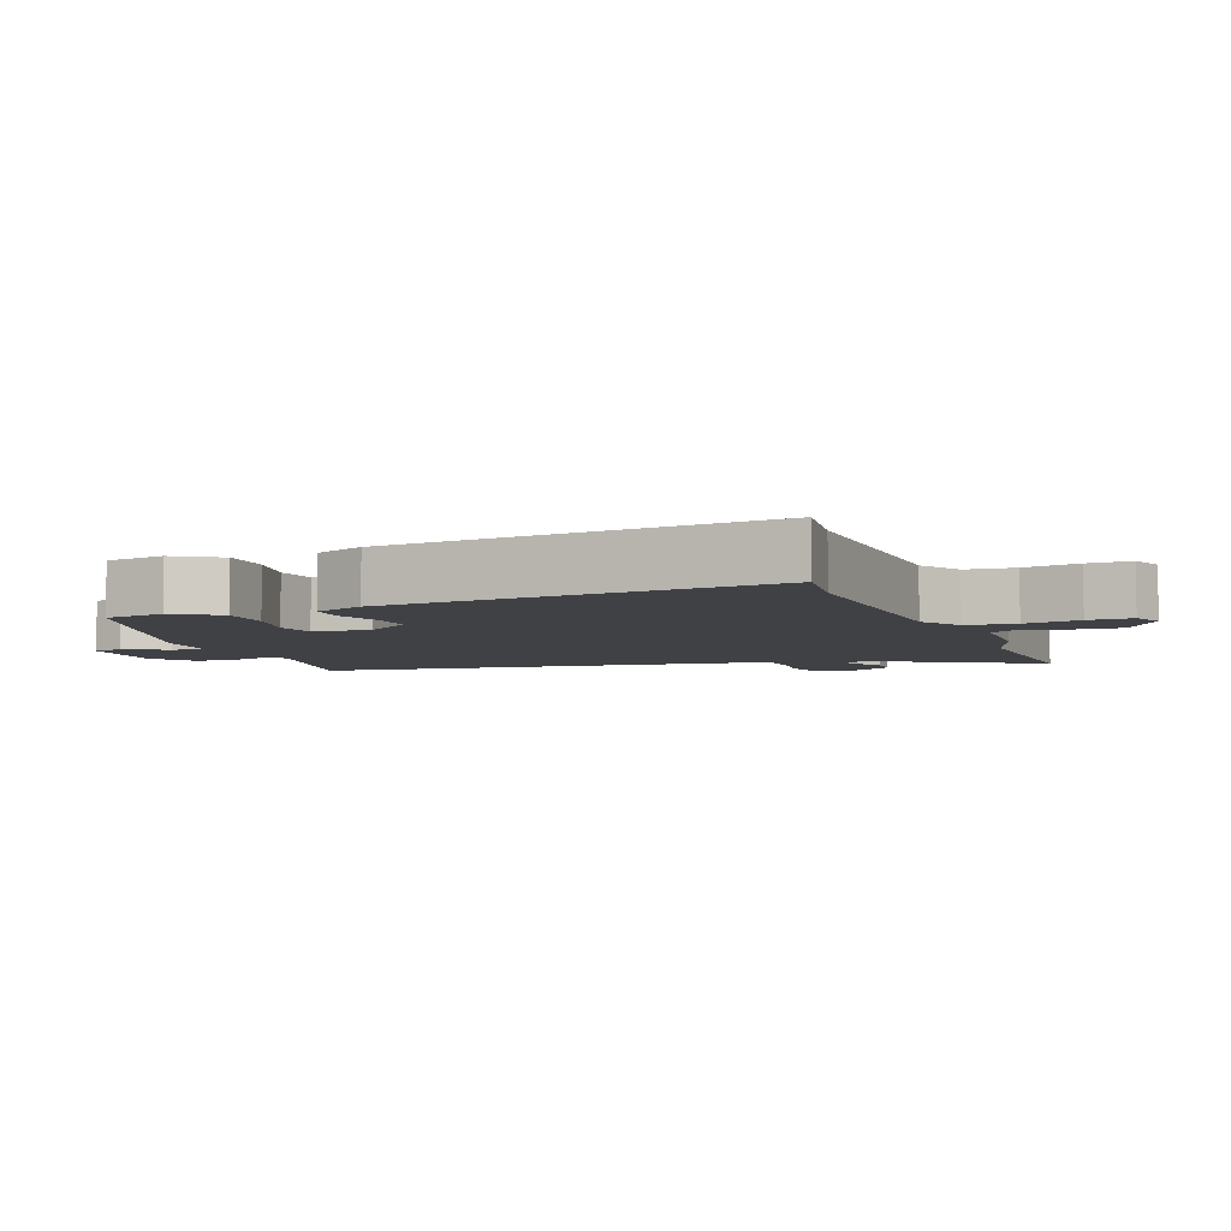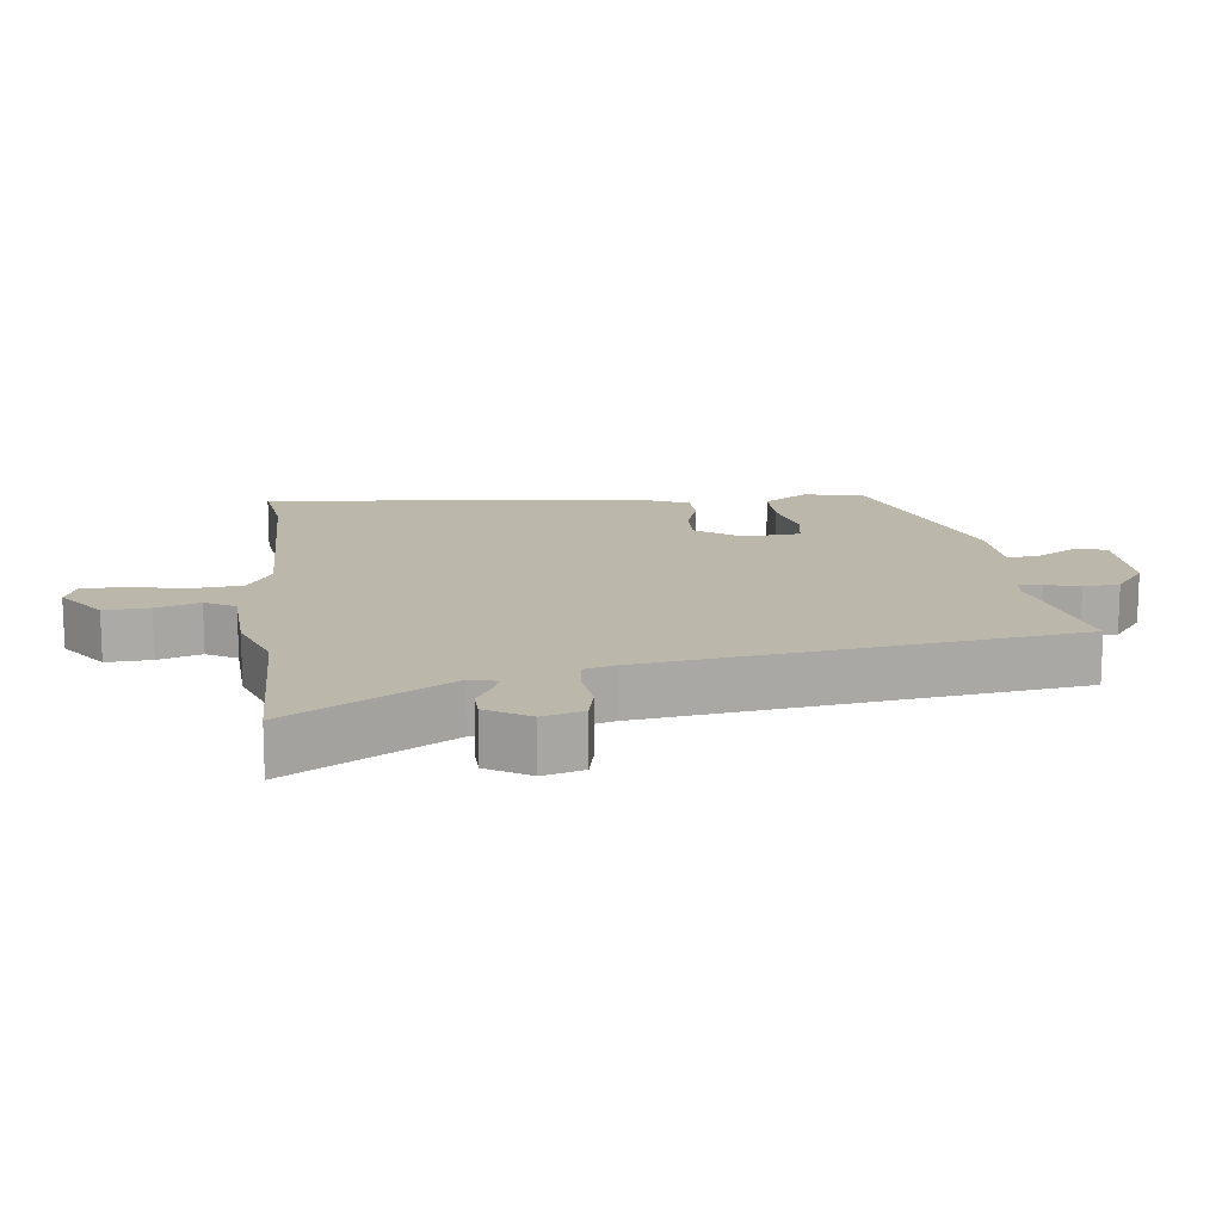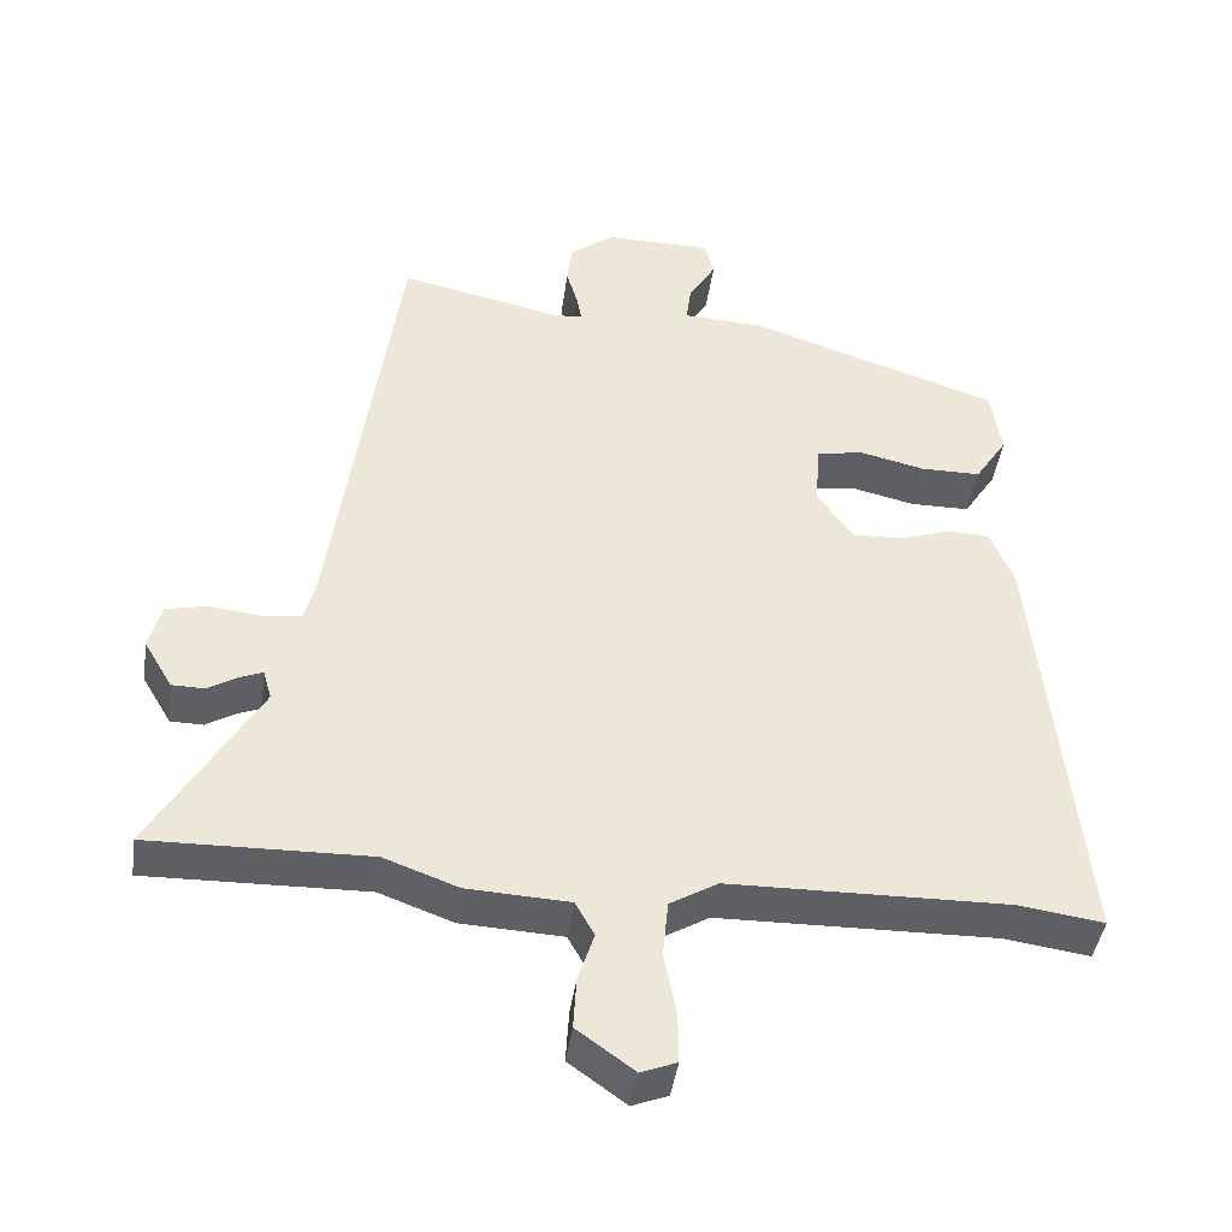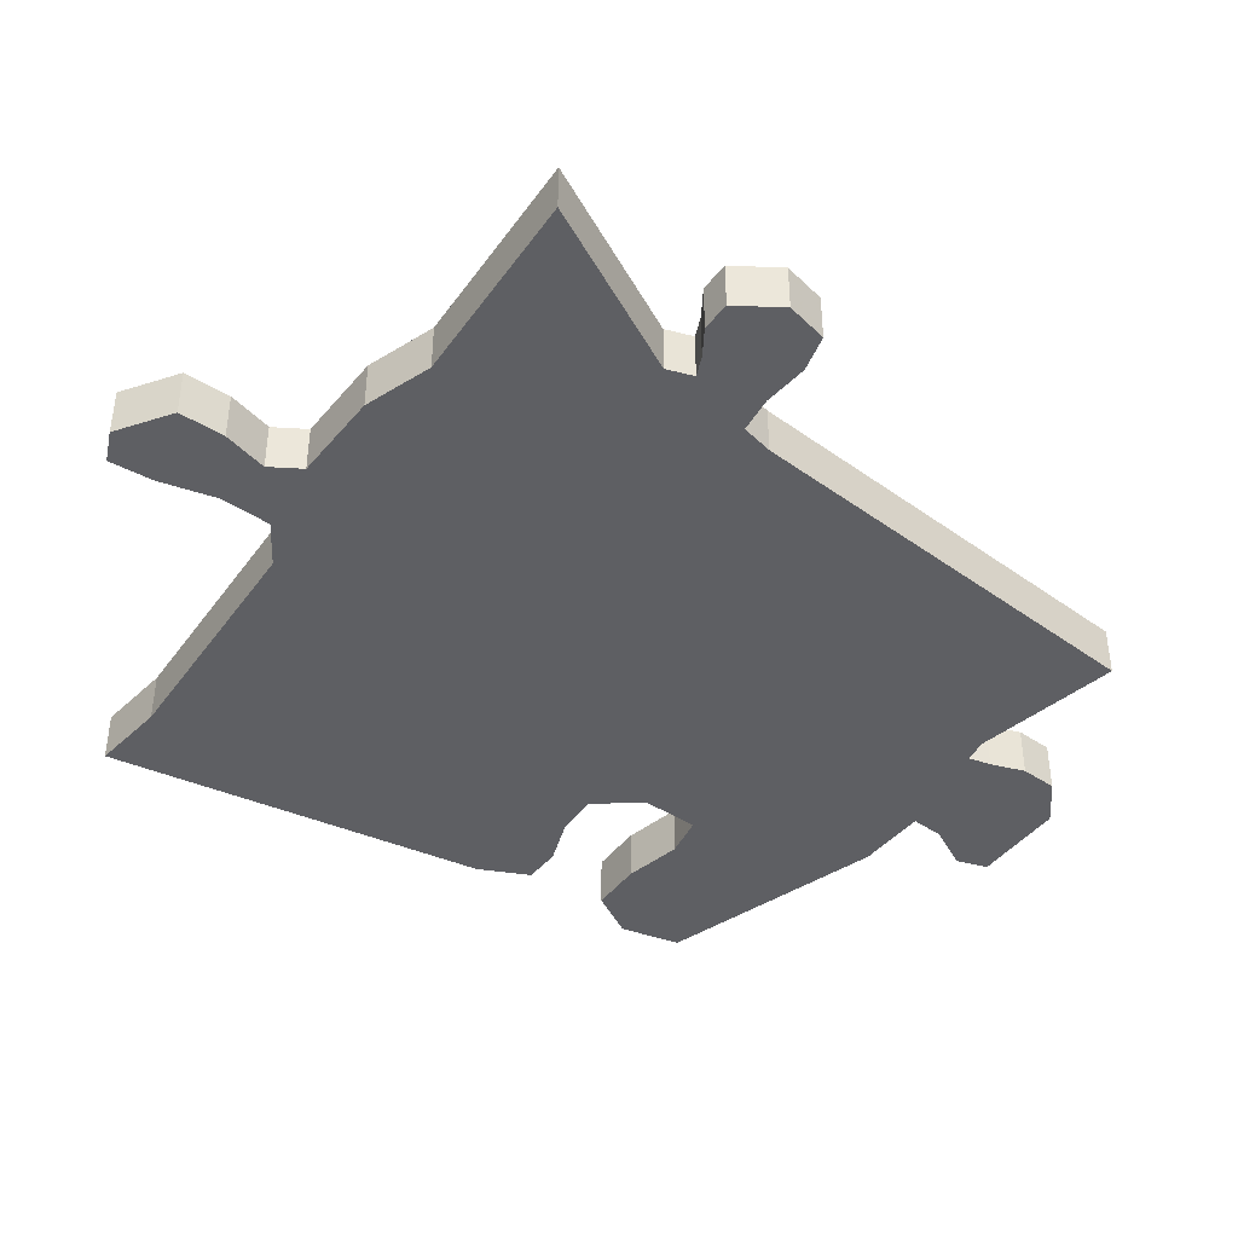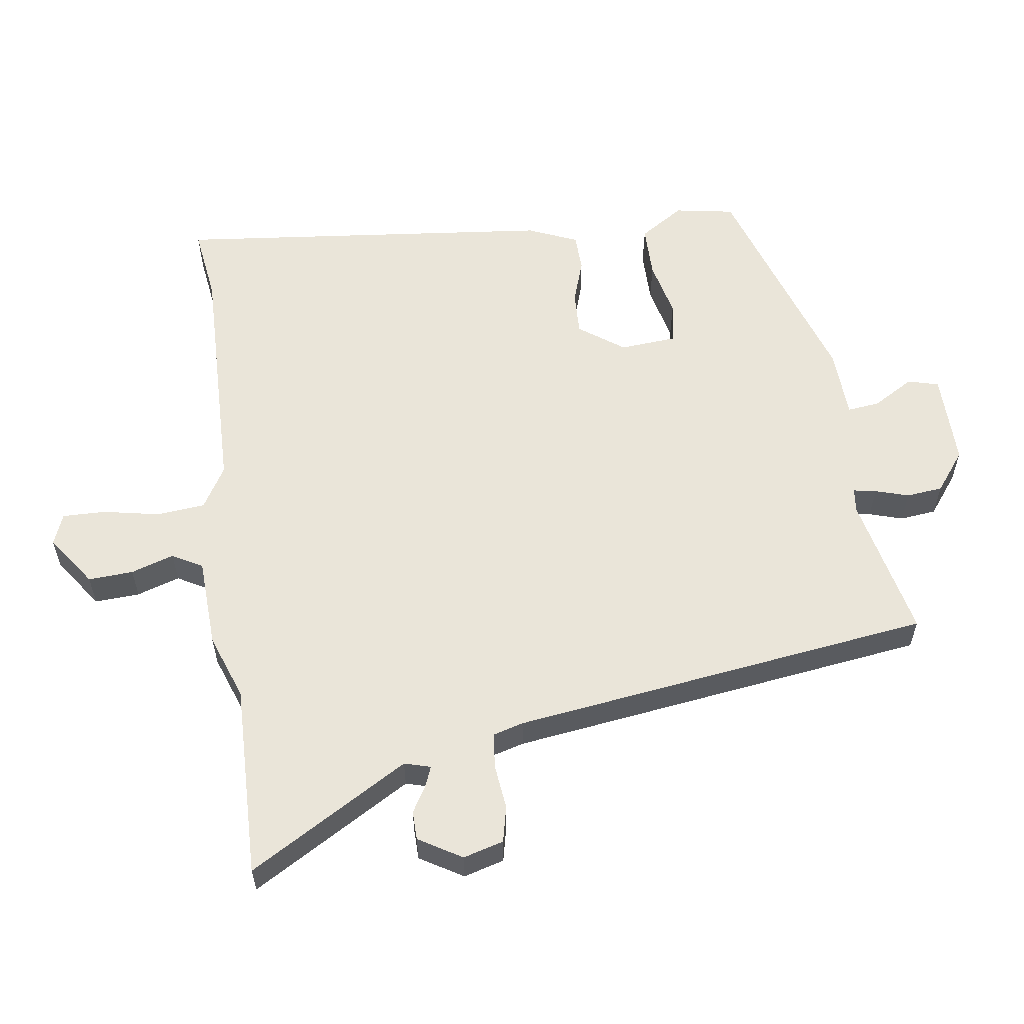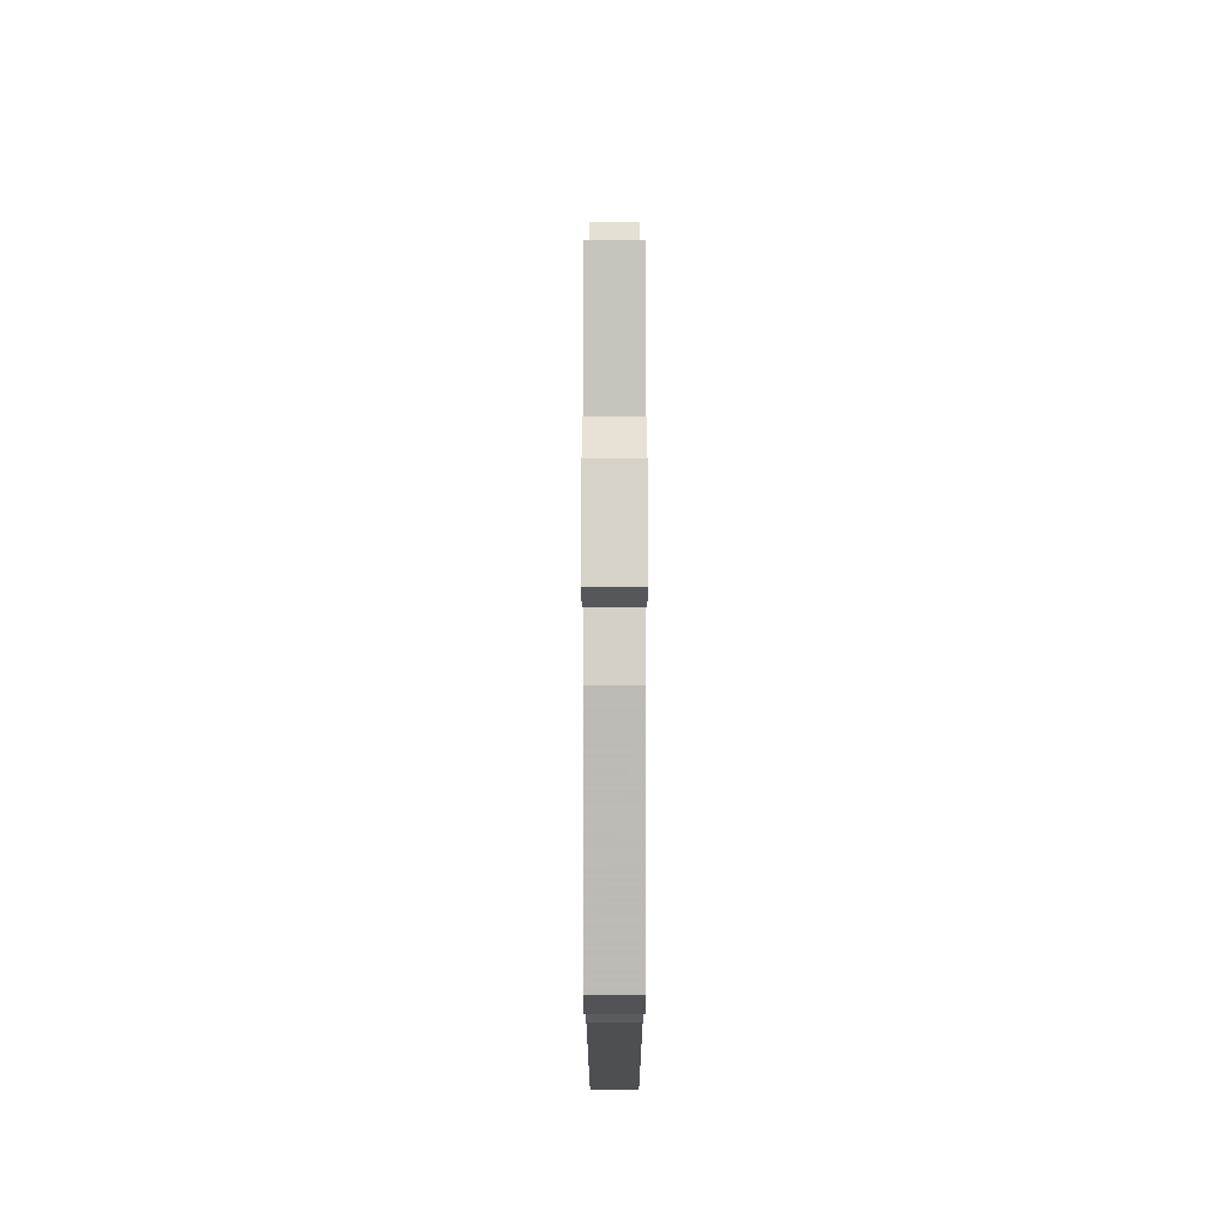
<metadata>
{"format":"obj","ext":"obj","renderer":"f3d","projection":"perspective","resolution":1024,"background":"white","views":[{"elev":-5.6,"azim":111.6,"up":"+Y"},{"elev":14.5,"azim":-96.6,"up":"+Y"},{"elev":-42.4,"azim":-7.9,"up":"+Z"},{"elev":-41.7,"azim":-123.2,"up":"+Y"},{"elev":58.1,"azim":-97.8,"up":"+Y"},{"elev":77.7,"azim":90.0,"up":"+Z"}]}
</metadata>
<code>
v 0.535 0.07 -0.505
v 0.423 0.07 -0.489
v 0.059 0.07 -0.494
v -0.004 0.07 -0.531
v -0.011 0.07 -0.604
v 0.005 0.07 -0.687
v 0.006 0.07 -0.752
v -0.041 0.07 -0.77
v -0.116 0.07 -0.716
v -0.112 0.07 -0.649
v -0.091 0.07 -0.585
v -0.116 0.07 -0.54
v -0.25 0.07 -0.533
v -0.348 0.07 -0.497
v -0.637 0.07 -0.502
v -0.497 0.07 -0.265
v -0.508 0.07 -0.226
v -0.538 0.07 -0.238
v -0.577 0.07 -0.261
v -0.62 0.07 -0.26
v -0.658 0.07 -0.196
v -0.641 0.07 -0.136
v -0.587 0.07 -0.124
v -0.521 0.07 -0.132
v -0.468 0.07 -0.127
v -0.455 0.07 -0.081
v -0.368 0.07 0.544
v -0.153 0.07 0.496
v -0.117 0.07 0.5
v -0.123 0.07 0.534
v -0.138 0.07 0.584
v -0.132 0.07 0.638
v -0.073 0.07 0.683
v 0.067 0.07 0.681
v 0.079 0.07 0.635
v 0.043 0.07 0.574
v 0.037 0.07 0.526
v 0.141 0.07 0.521
v 0.472 0.07 0.411
v 0.487 0.07 0.322
v 0.444 0.07 0.256
v 0.365 0.07 0.256
v 0.28 0.07 0.276
v 0.218 0.07 0.266
v 0.211 0.07 0.181
v 0.259 0.07 0.114
v 0.324 0.07 0.116
v 0.391 0.07 0.138
v 0.447 0.07 0.136
v 0.478 0.07 0.062
v 0.535 0 -0.505
v 0.423 0 -0.489
v 0.059 0 -0.494
v -0.004 0 -0.531
v -0.011 0 -0.604
v 0.005 0 -0.687
v 0.006 0 -0.752
v -0.041 0 -0.77
v -0.116 0 -0.716
v -0.112 0 -0.649
v -0.091 0 -0.585
v -0.116 0 -0.54
v -0.25 0 -0.533
v -0.348 0 -0.497
v -0.637 0 -0.502
v -0.497 0 -0.265
v -0.508 0 -0.226
v -0.538 0 -0.238
v -0.577 0 -0.261
v -0.62 0 -0.26
v -0.658 0 -0.196
v -0.641 0 -0.136
v -0.587 0 -0.124
v -0.521 0 -0.132
v -0.468 0 -0.127
v -0.455 0 -0.081
v -0.368 0 0.544
v -0.153 0 0.496
v -0.117 0 0.5
v -0.123 0 0.534
v -0.138 0 0.584
v -0.132 0 0.638
v -0.073 0 0.683
v 0.067 0 0.681
v 0.079 0 0.635
v 0.043 0 0.574
v 0.037 0 0.526
v 0.141 0 0.521
v 0.472 0 0.411
v 0.487 0 0.322
v 0.444 0 0.256
v 0.365 0 0.256
v 0.28 0 0.276
v 0.218 0 0.266
v 0.211 0 0.181
v 0.259 0 0.114
v 0.324 0 0.116
v 0.391 0 0.138
v 0.447 0 0.136
v 0.478 0 0.062
f 50 1 2
f 49 50 2
f 48 49 2
f 47 48 2
f 46 47 2 3
f 45 46 3 4
f 44 45 4
f 41 42 43
f 40 41 43
f 39 40 43
f 38 39 43
f 37 38 43
f 37 43 44
f 34 35 36
f 33 34 36
f 32 33 36
f 31 32 36
f 30 31 36
f 29 30 36 37
f 26 27 28
f 25 26 28 29
f 22 23 24
f 21 22 24
f 20 21 24
f 19 20 24
f 18 19 24
f 17 18 24 25
f 37 44 4
f 29 37 4
f 25 29 4
f 17 25 4
f 16 17 4
f 9 10 11
f 8 9 11
f 7 8 11
f 6 7 11
f 5 6 11
f 5 11 12
f 4 5 12
f 12 13 14
f 4 12 14
f 16 4 14
f 14 15 16
f 52 51 100
f 52 100 99
f 52 99 98
f 52 98 97
f 53 52 97 96
f 54 53 96 95
f 54 95 94
f 93 92 91
f 93 91 90
f 93 90 89
f 93 89 88
f 93 88 87
f 94 93 87
f 86 85 84
f 86 84 83
f 86 83 82
f 86 82 81
f 86 81 80
f 87 86 80 79
f 78 77 76
f 79 78 76 75
f 74 73 72
f 74 72 71
f 74 71 70
f 74 70 69
f 74 69 68
f 75 74 68 67
f 54 94 87
f 54 87 79
f 54 79 75
f 54 75 67
f 54 67 66
f 61 60 59
f 61 59 58
f 61 58 57
f 61 57 56
f 61 56 55
f 62 61 55
f 62 55 54
f 64 63 62
f 64 62 54
f 64 54 66
f 66 65 64
f 1 51 52 2
f 2 52 53 3
f 3 53 54 4
f 4 54 55 5
f 5 55 56 6
f 6 56 57 7
f 7 57 58 8
f 8 58 59 9
f 9 59 60 10
f 10 60 61 11
f 11 61 62 12
f 12 62 63 13
f 13 63 64 14
f 14 64 65 15
f 15 65 66 16
f 16 66 67 17
f 17 67 68 18
f 18 68 69 19
f 19 69 70 20
f 20 70 71 21
f 21 71 72 22
f 22 72 73 23
f 23 73 74 24
f 24 74 75 25
f 25 75 76 26
f 26 76 77 27
f 27 77 78 28
f 28 78 79 29
f 29 79 80 30
f 30 80 81 31
f 31 81 82 32
f 32 82 83 33
f 33 83 84 34
f 34 84 85 35
f 35 85 86 36
f 36 86 87 37
f 37 87 88 38
f 38 88 89 39
f 39 89 90 40
f 40 90 91 41
f 41 91 92 42
f 42 92 93 43
f 43 93 94 44
f 44 94 95 45
f 45 95 96 46
f 46 96 97 47
f 47 97 98 48
f 48 98 99 49
f 49 99 100 50
f 50 100 51 1

</code>
